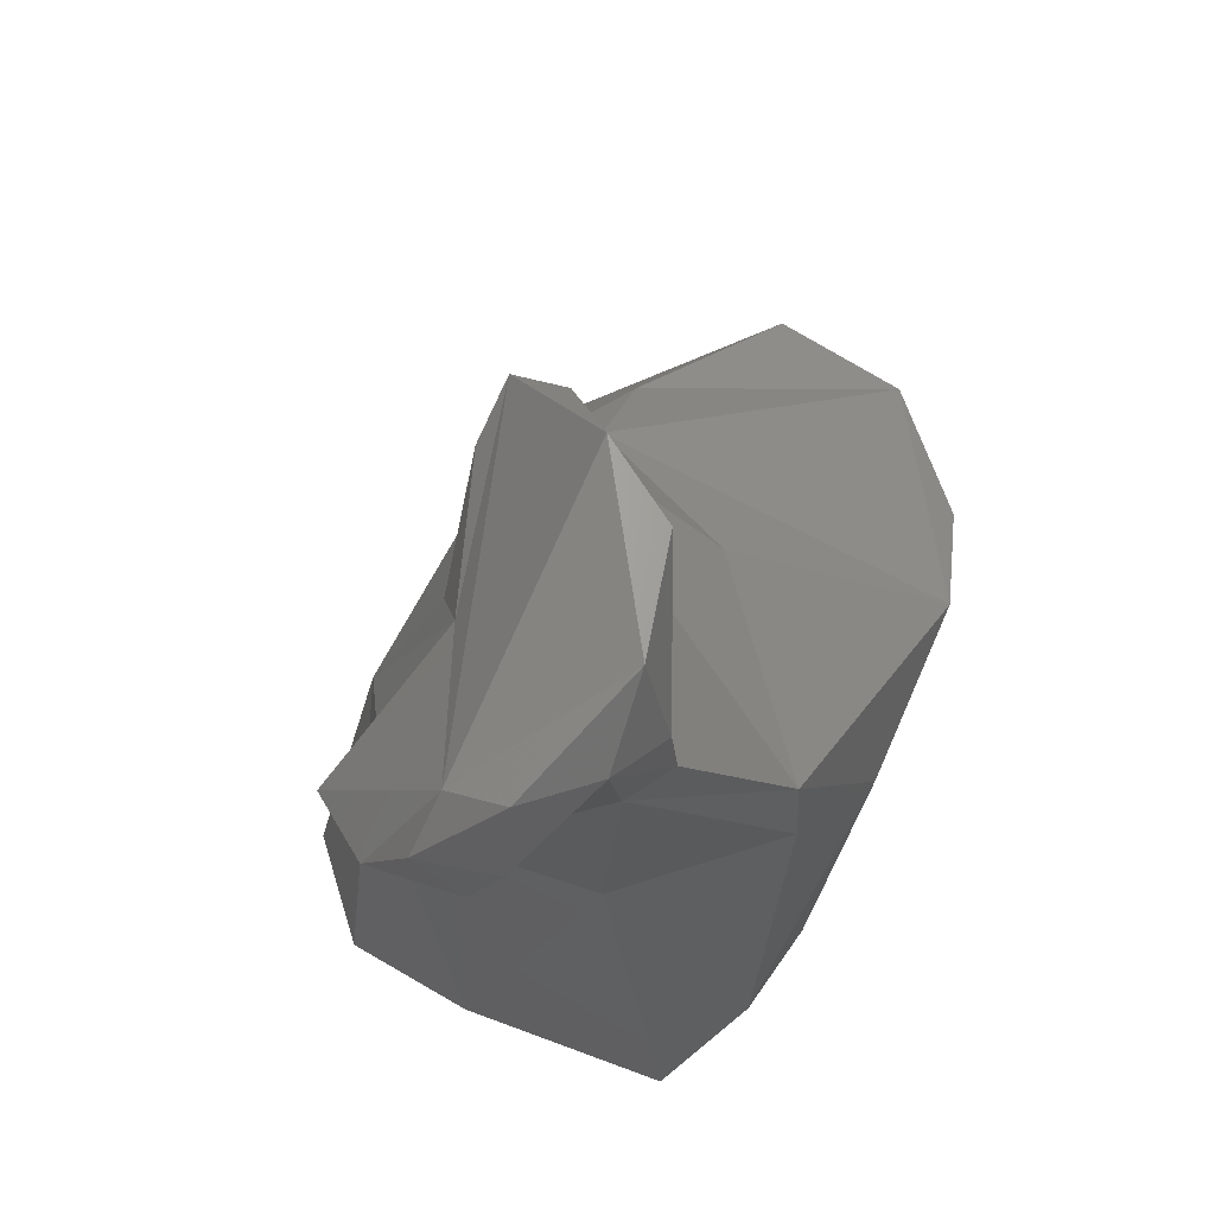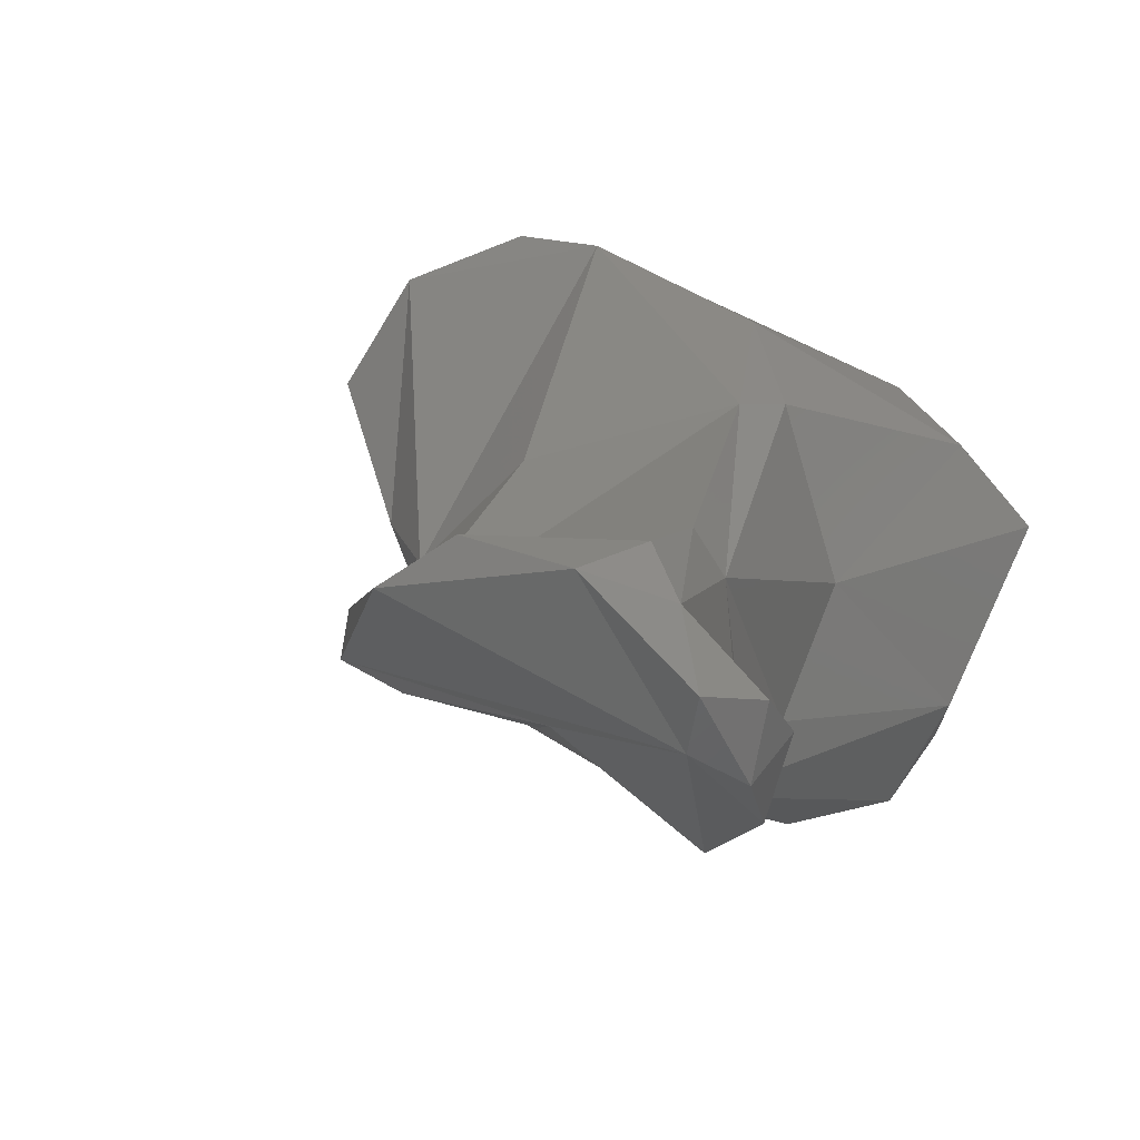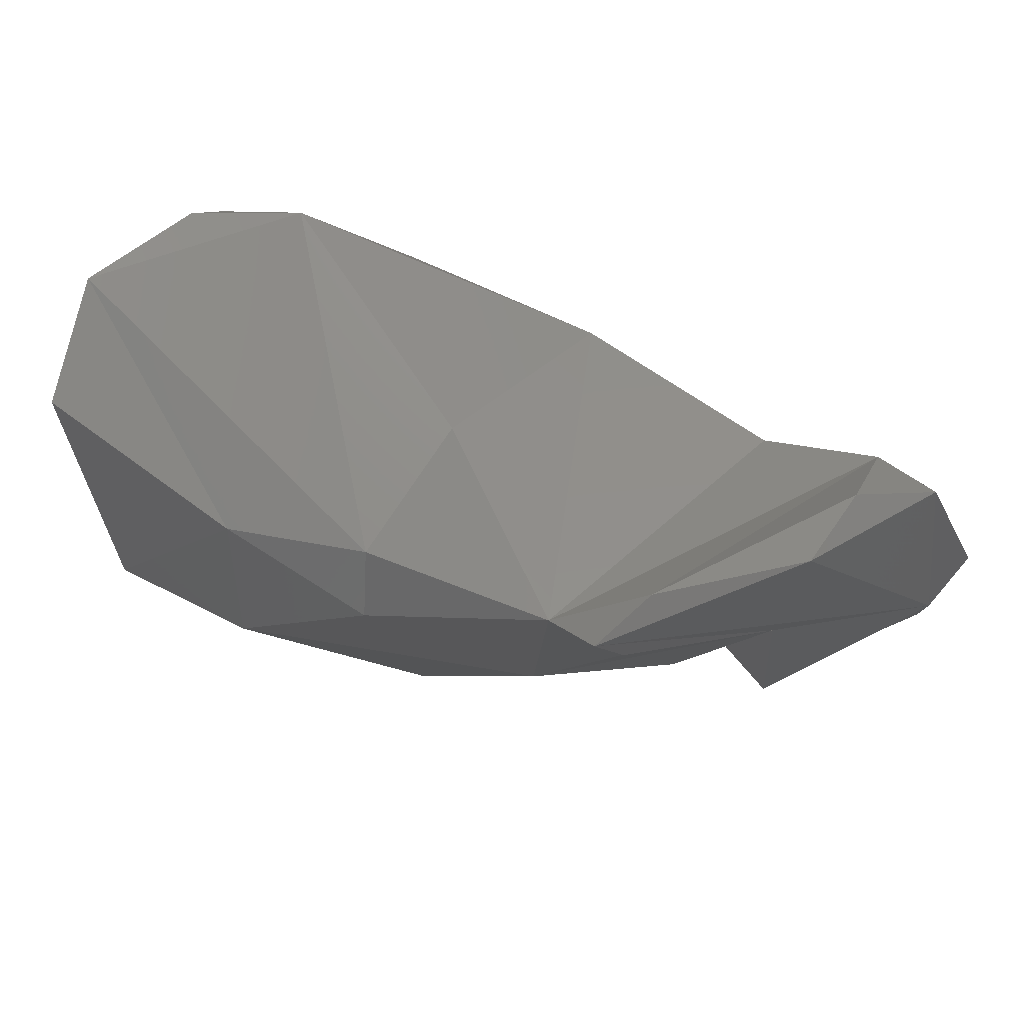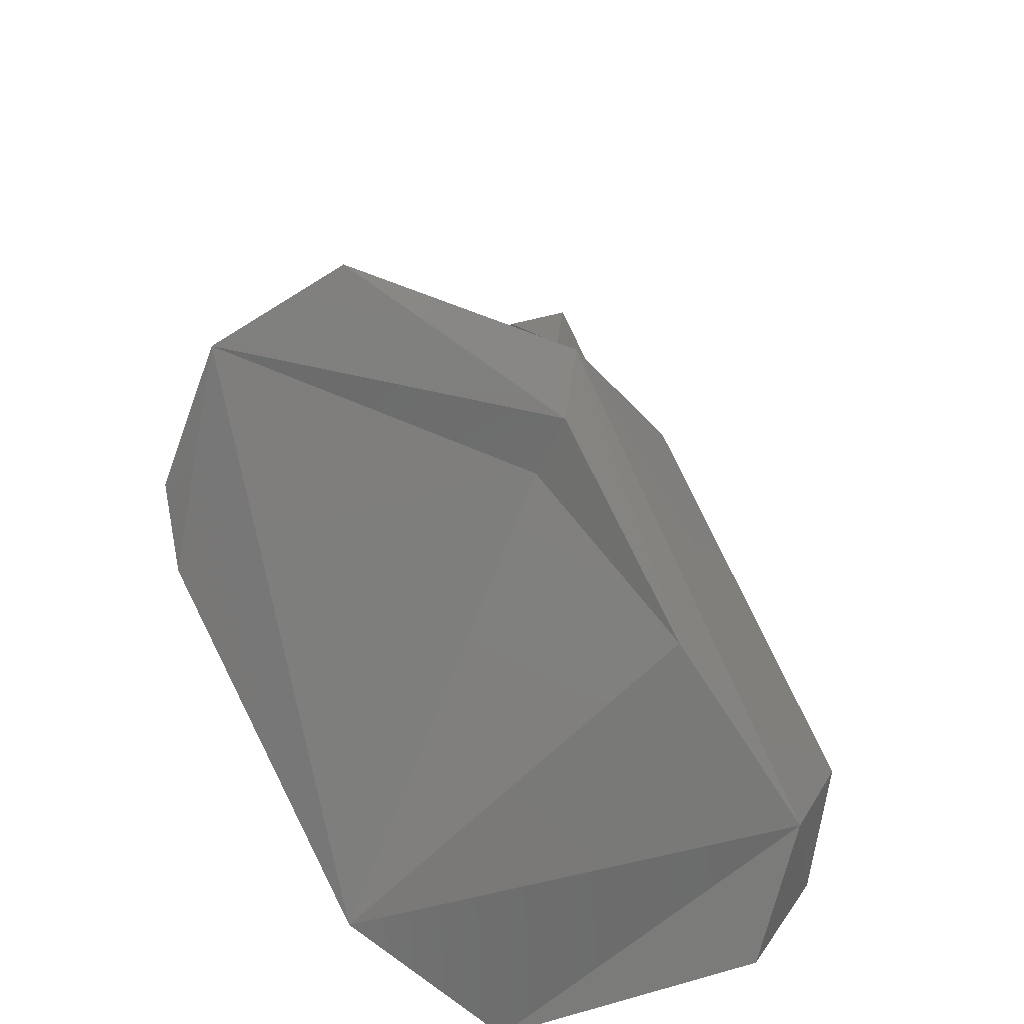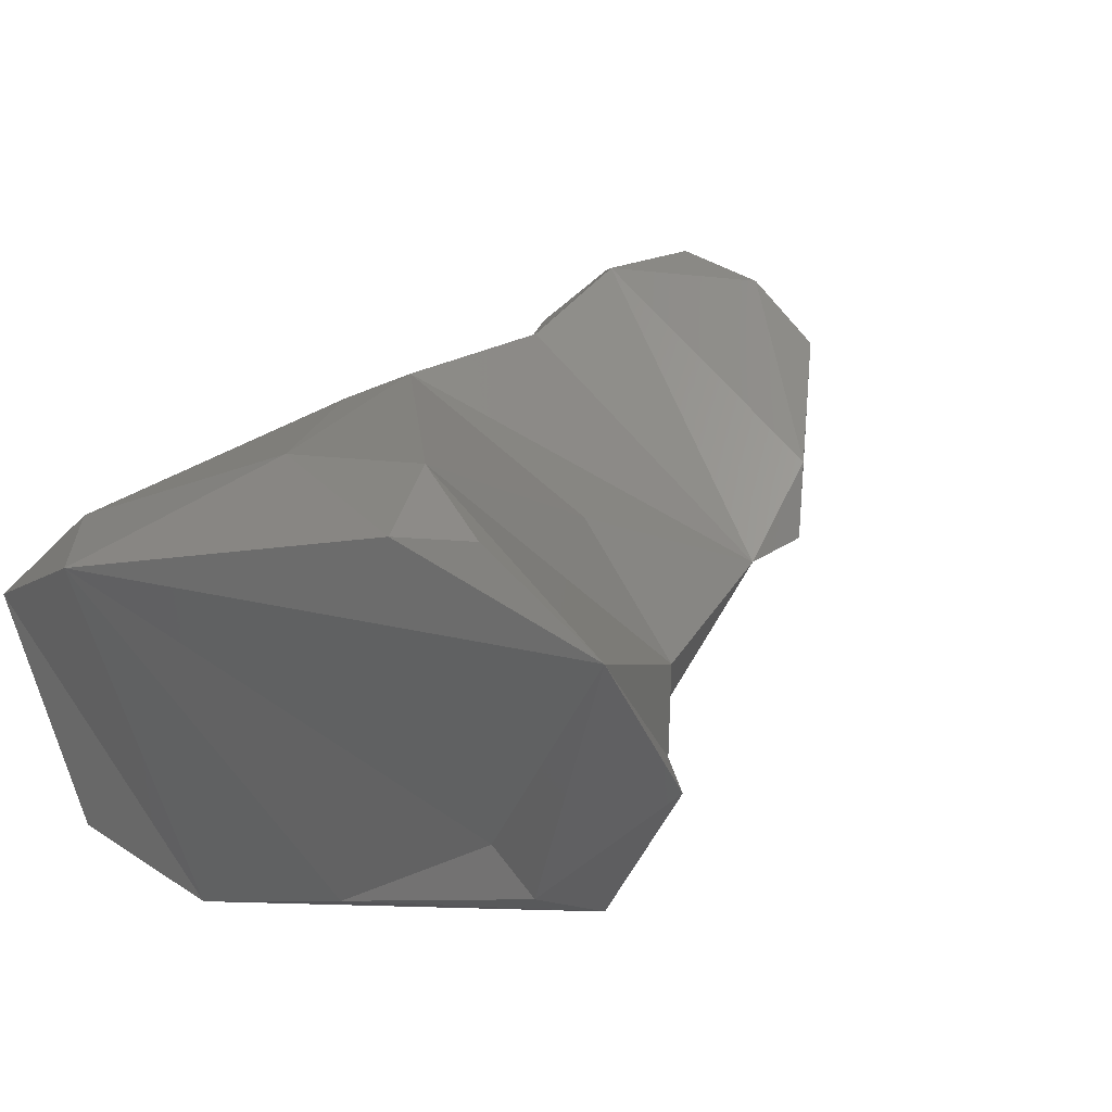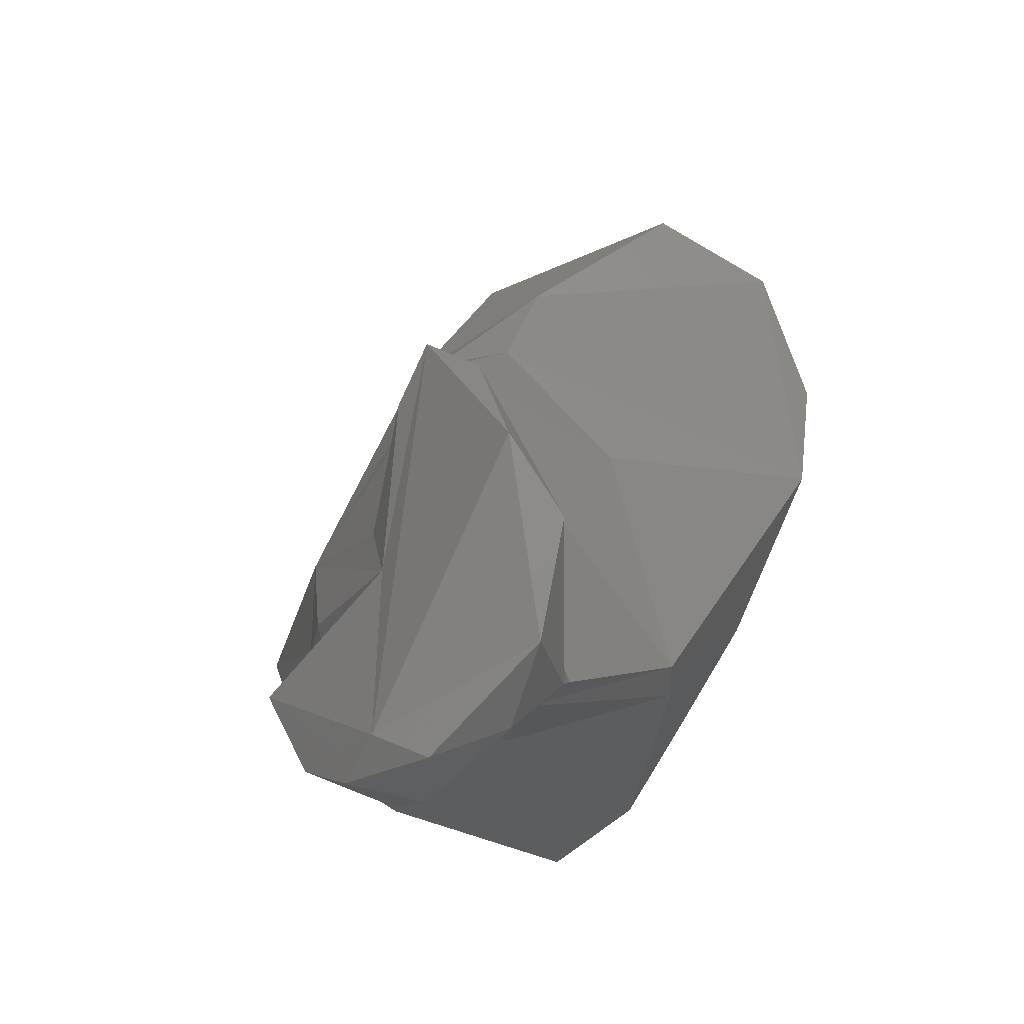
<metadata>
{"format":"stl","ext":"stl","renderer":"f3d","projection":"perspective","resolution":1024,"background":"white","views":[{"elev":-15.3,"azim":96.4,"up":"+Z"},{"elev":9.2,"azim":110.2,"up":"+Y"},{"elev":18.1,"azim":41.9,"up":"+Y"},{"elev":24.9,"azim":-89.7,"up":"+Z"},{"elev":40.4,"azim":-51.0,"up":"+Y"},{"elev":-6.5,"azim":96.7,"up":"+Z"}]}
</metadata>
<code>
# stl→obj: 53 verts, 102 faces
v 0.01824 -0.002511 -0.05175
v 0.01887 -0.002442 -0.05045
v 0.01907 -0.002611 -0.05145
v 0.01865 -0.002895 -0.05211
v 0.01699 -0.00258 -0.05168
v 0.01668 -0.003723 -0.04885
v 0.01772 -0.003271 -0.04904
v 0.01887 -0.002882 -0.04978
v 0.01864 -0.004012 -0.05216
v 0.01892 -0.003508 -0.05234
v 0.01498 -0.0018 -0.05145
v 0.01677 -0.003008 -0.05188
v 0.01835 -0.003623 -0.0527
v 0.01779 -0.003973 -0.05274
v 0.01698 -0.004462 -0.05209
v 0.01731 -0.003785 -0.04876
v 0.01493 -0.002376 -0.04945
v 0.01481 -0.003382 -0.04839
v 0.01468 -0.004072 -0.04847
v 0.01722 -0.004044 -0.04927
v 0.01507 -0.005202 -0.05048
v 0.01696 -0.004306 -0.05037
v 0.01781 -0.004081 -0.05077
v 0.017 -0.005214 -0.0518
v 0.01828 -0.004297 -0.05255
v 0.01757 -0.004768 -0.05245
v 0.01293 -0.000549 -0.04943
v 0.0144 -0.001848 -0.0517
v 0.01295 -0.001236 -0.05099
v 0.01474 -0.004608 -0.0518
v 0.01419 -0.003443 -0.05212
v 0.01619 -0.004763 -0.0519
v 0.01681 -0.004972 -0.05221
v 0.01235 -0.000934 -0.04723
v 0.01374 -0.0032 -0.04762
v 0.01312 -0.004562 -0.04831
v 0.01268 -0.006094 -0.0513
v 0.01547 -0.005157 -0.05131
v 0.01637 -0.004913 -0.05113
v 0.01214 -0.000588 -0.0491
v 0.01242 -0.000482 -0.04846
v 0.01226 -0.002392 -0.05282
v 0.01136 -0.001948 -0.05201
v 0.01256 -0.004825 -0.05283
v 0.01169 -0.003213 -0.05338
v 0.01251 -0.001982 -0.0466
v 0.01222 -0.003725 -0.04779
v 0.0123 -0.003495 -0.0483
v 0.01254 -0.003815 -0.04732
v 0.01227 -0.005877 -0.05221
v 0.01169 -0.005708 -0.05123
v 0.01182 -0.004662 -0.04959
v 0.01149 -0.005376 -0.05248
f 1 2 3
f 1 4 5
f 1 6 7
f 2 1 7
f 1 5 6
f 4 1 3
f 8 3 2
f 3 8 9
f 3 10 4
f 10 3 9
f 7 8 2
f 11 6 5
f 12 11 5
f 12 5 4
f 13 14 4
f 4 14 15
f 4 15 12
f 13 4 10
f 16 7 6
f 16 8 7
f 17 18 6
f 6 11 17
f 18 19 6
f 16 6 20
f 19 21 6
f 22 20 6
f 6 21 22
f 16 9 8
f 9 23 24
f 9 16 23
f 25 9 26
f 10 9 25
f 26 9 24
f 13 10 25
f 17 11 27
f 28 11 12
f 11 28 29
f 27 11 29
f 30 31 12
f 31 28 12
f 12 32 30
f 15 32 12
f 13 25 14
f 33 15 14
f 14 25 26
f 33 14 26
f 15 33 32
f 16 20 23
f 18 17 27
f 27 34 18
f 35 18 34
f 35 19 18
f 19 36 21
f 35 36 19
f 23 20 22
f 21 23 22
f 37 38 21
f 37 21 36
f 38 39 21
f 21 39 23
f 23 32 24
f 26 24 33
f 32 33 24
f 39 32 23
f 40 41 27
f 40 27 29
f 27 41 34
f 42 29 28
f 42 28 31
f 43 40 29
f 42 43 29
f 30 38 44
f 31 30 44
f 30 32 38
f 42 31 45
f 44 45 31
f 39 38 32
f 34 41 40
f 46 35 34
f 47 46 34
f 34 48 47
f 43 34 40
f 34 43 48
f 36 35 49
f 49 35 46
f 49 37 36
f 50 38 37
f 49 51 37
f 51 50 37
f 50 44 38
f 42 45 43
f 51 43 45
f 51 52 43
f 52 48 43
f 45 44 53
f 53 44 50
f 53 51 45
f 46 47 49
f 47 52 49
f 48 52 47
f 52 51 49
f 53 50 51

</code>
